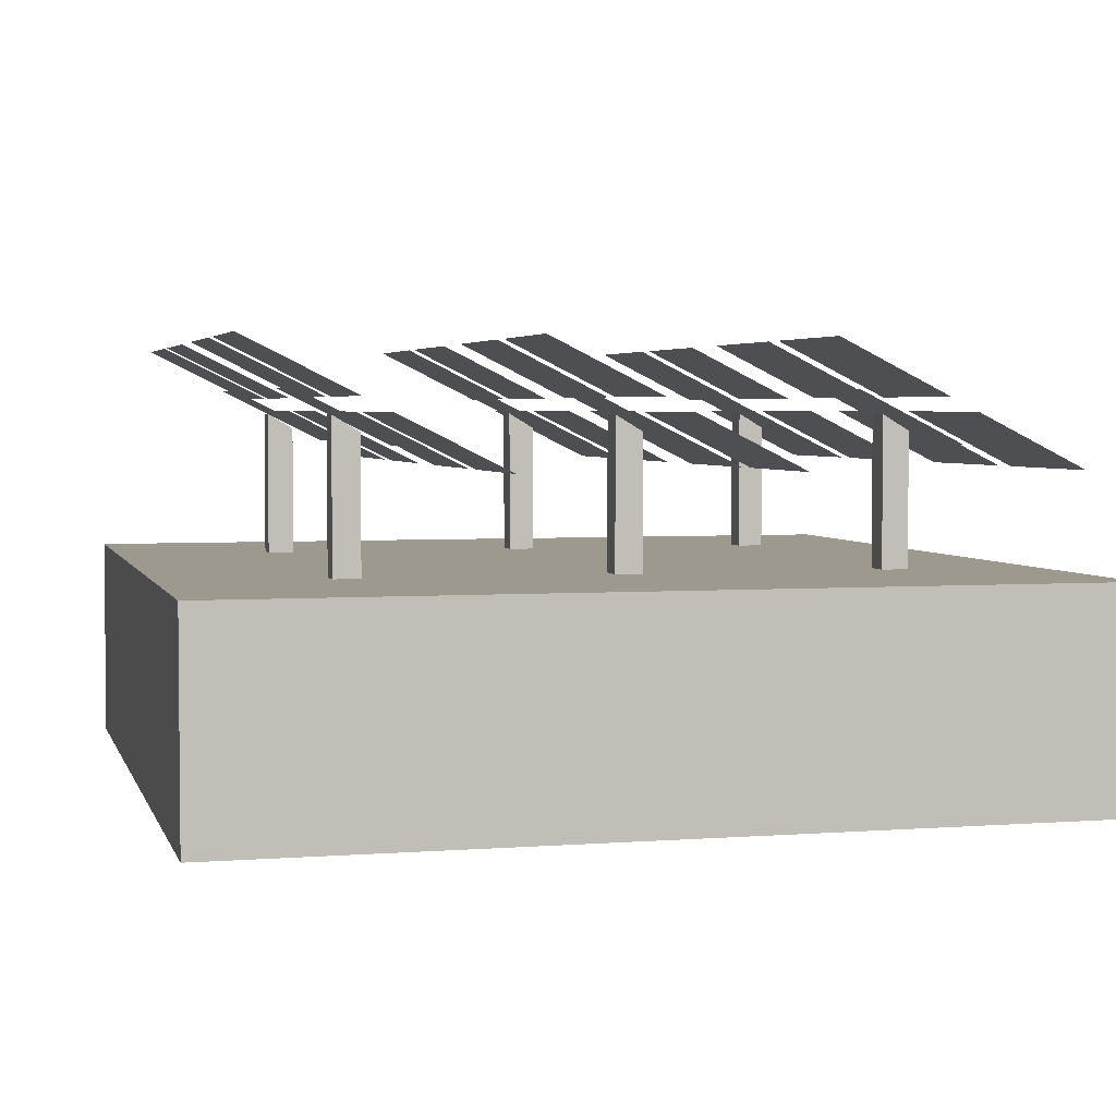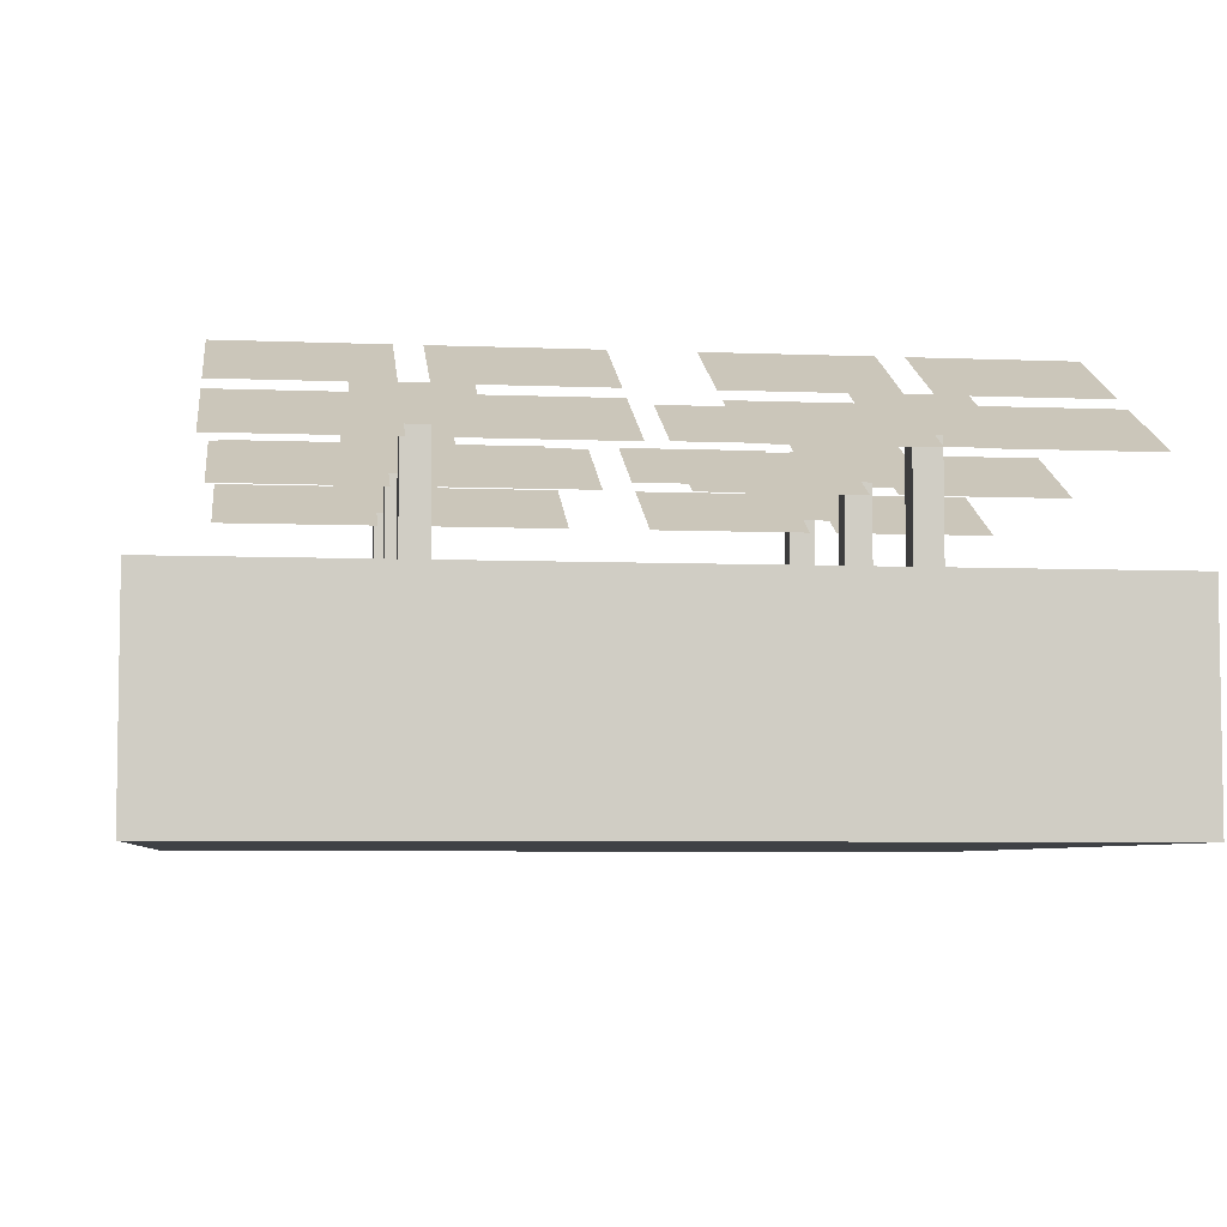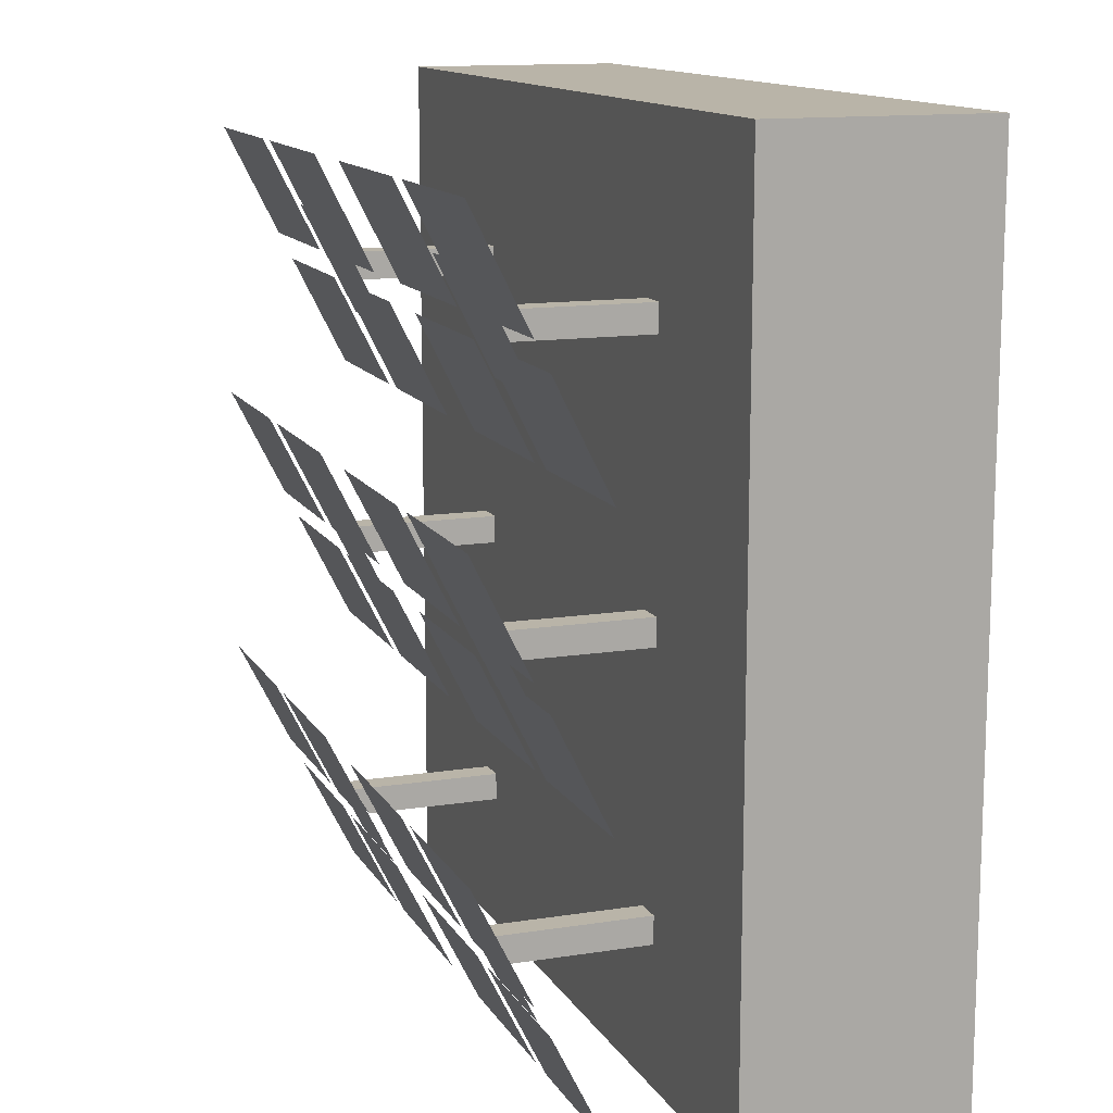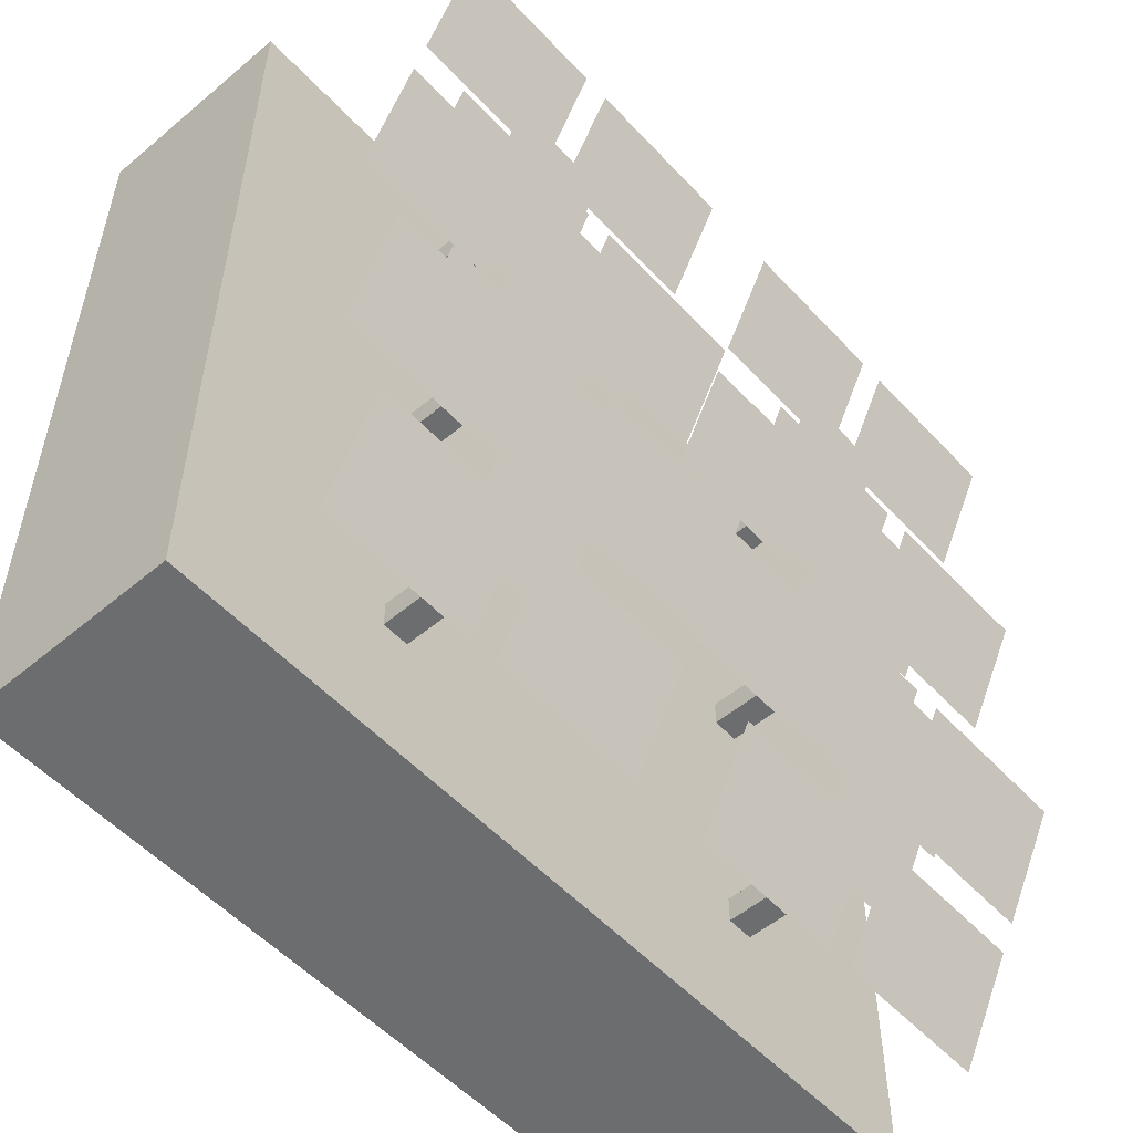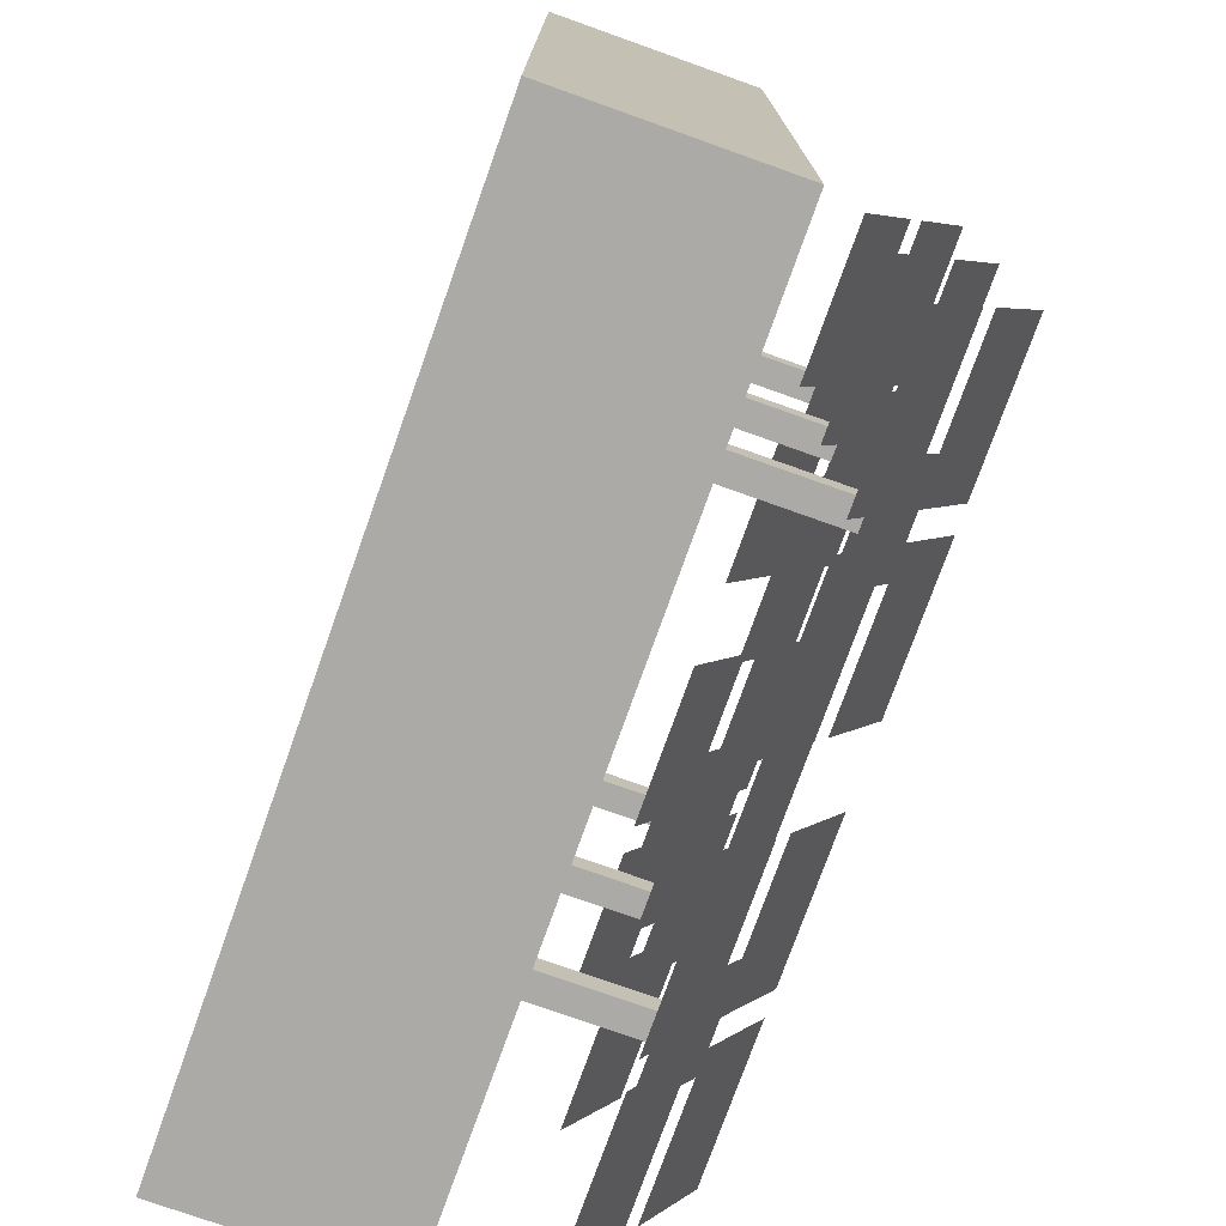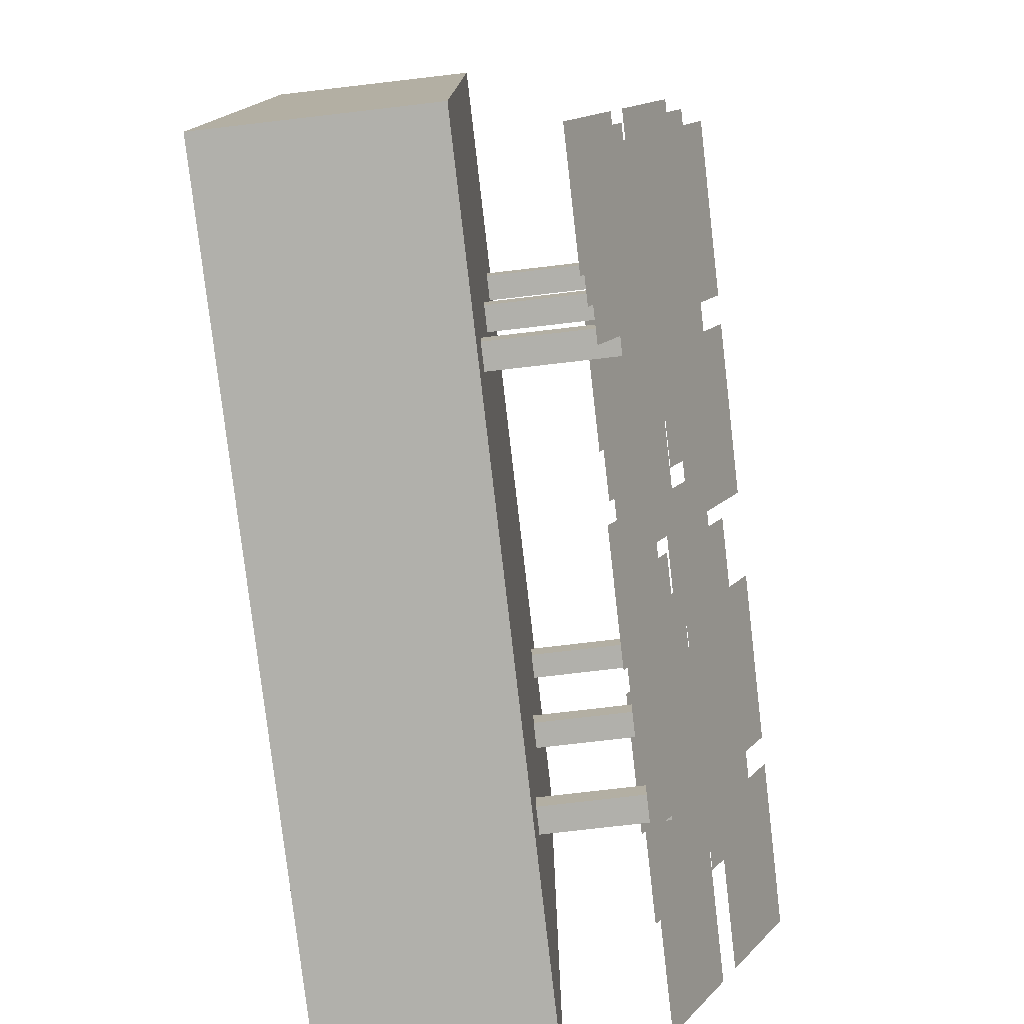
<metadata>
{"format":"obj","ext":"obj","renderer":"f3d","projection":"perspective","resolution":1024,"background":"white","views":[{"elev":3.5,"azim":75.5,"up":"+Y"},{"elev":-5.6,"azim":172.7,"up":"+Y"},{"elev":13.1,"azim":-109.9,"up":"+Z"},{"elev":-53.9,"azim":131.7,"up":"+Z"},{"elev":-75.7,"azim":70.4,"up":"+Z"},{"elev":-78.4,"azim":96.6,"up":"+Z"}]}
</metadata>
<code>
o grass
v 0.5 0.25 0.5
v 0.5 0.25 -0.5
v 0.5 0 0.5
v 0.5 0 -0.5
v -0.5 0.25 0.5
v -0.5 0.25 -0.5
v -0.5 0 0.5
v -0.5 0 -0.5
f 2 1 3 4
f 7 5 6 8
f 5 1 2 6
f 4 3 7 8
f 3 1 5 7
f 6 2 4 8
o bar
v 0.25 0.425 0.3125
v 0.25 0.4062 0.2812
v 0.25 0.25 0.3125
v 0.25 0.25 0.2812
v 0.2188 0.425 0.3125
v 0.2188 0.4062 0.2812
v 0.2188 0.25 0.3125
v 0.2188 0.25 0.2812
f 10 9 11 12
f 15 13 14 16
f 13 9 10 14
f 12 11 15 16
f 11 9 13 15
f 14 10 12 16
o plane
v 0.4375 0.5062 0.4375
v 0.4375 0.4437 0.3125
v 0.25 0.5062 0.4375
v 0.25 0.4437 0.3125
f 17 18 20 19
o plane
v 0.2188 0.5062 0.4375
v 0.2188 0.4437 0.3125
v 0.03125 0.5062 0.4375
v 0.03125 0.4437 0.3125
f 21 22 24 23
o plane
v 0.2188 0.4281 0.2812
v 0.2188 0.3656 0.1562
v 0.03125 0.4281 0.2812
v 0.03125 0.3656 0.1562
f 25 26 28 27
o plane
v 0.4375 0.4281 0.2812
v 0.4375 0.3656 0.1562
v 0.25 0.4281 0.2812
v 0.25 0.3656 0.1562
f 29 30 32 31
o plane
v 0.2969 0.4531 0.3594
v 0.2969 0.3906 0.2344
v 0.1719 0.4531 0.3594
v 0.1719 0.3906 0.2344
f 33 34 36 35
o plane
v -0.0625 0.5062 0.4375
v -0.0625 0.4437 0.3125
v -0.25 0.5062 0.4375
v -0.25 0.4437 0.3125
f 37 38 40 39
o plane
v -0.2812 0.5062 0.4375
v -0.2812 0.4437 0.3125
v -0.4688 0.5062 0.4375
v -0.4688 0.4437 0.3125
f 41 42 44 43
o plane
v -0.2031 0.4531 0.3594
v -0.2031 0.3906 0.2344
v -0.3281 0.4531 0.3594
v -0.3281 0.3906 0.2344
f 45 46 48 47
o plane
v -0.2812 0.4281 0.2812
v -0.2812 0.3656 0.1562
v -0.4688 0.4281 0.2812
v -0.4688 0.3656 0.1562
f 49 50 52 51
o plane
v -0.0625 0.4281 0.2812
v -0.0625 0.3656 0.1562
v -0.25 0.4281 0.2812
v -0.25 0.3656 0.1562
f 53 54 56 55
o bar
v -0.25 0.425 0.3125
v -0.25 0.4062 0.2812
v -0.25 0.25 0.3125
v -0.25 0.25 0.2812
v -0.2812 0.425 0.3125
v -0.2812 0.4062 0.2812
v -0.2812 0.25 0.3125
v -0.2812 0.25 0.2812
f 58 57 59 60
f 63 61 62 64
f 61 57 58 62
f 60 59 63 64
f 59 57 61 63
f 62 58 60 64
o plane
v -0.0625 0.5062 0.125
v -0.0625 0.4437 0
v -0.25 0.5062 0.125
v -0.25 0.4437 0
f 65 66 68 67
o plane
v -0.2812 0.5062 0.125
v -0.2812 0.4437 0
v -0.4688 0.5062 0.125
v -0.4688 0.4437 0
f 69 70 72 71
o plane
v -0.2031 0.4531 0.04688
v -0.2031 0.3906 -0.07812
v -0.3281 0.4531 0.04688
v -0.3281 0.3906 -0.07812
f 73 74 76 75
o plane
v -0.2812 0.4281 -0.03125
v -0.2812 0.3656 -0.1562
v -0.4688 0.4281 -0.03125
v -0.4688 0.3656 -0.1562
f 77 78 80 79
o plane
v -0.0625 0.4281 -0.03125
v -0.0625 0.3656 -0.1562
v -0.25 0.4281 -0.03125
v -0.25 0.3656 -0.1562
f 81 82 84 83
o bar
v -0.25 0.425 0
v -0.25 0.4062 -0.03125
v -0.25 0.25 0
v -0.25 0.25 -0.03125
v -0.2812 0.425 0
v -0.2812 0.4062 -0.03125
v -0.2812 0.25 0
v -0.2812 0.25 -0.03125
f 86 85 87 88
f 91 89 90 92
f 89 85 86 90
f 88 87 91 92
f 87 85 89 91
f 90 86 88 92
o plane
v 0.4375 0.5062 0.125
v 0.4375 0.4437 0
v 0.25 0.5062 0.125
v 0.25 0.4437 0
f 93 94 96 95
o plane
v 0.2188 0.5062 0.125
v 0.2188 0.4437 0
v 0.03125 0.5062 0.125
v 0.03125 0.4437 0
f 97 98 100 99
o plane
v 0.2969 0.4531 0.04688
v 0.2969 0.3906 -0.07812
v 0.1719 0.4531 0.04688
v 0.1719 0.3906 -0.07812
f 101 102 104 103
o plane
v 0.2188 0.4281 -0.03125
v 0.2188 0.3656 -0.1562
v 0.03125 0.4281 -0.03125
v 0.03125 0.3656 -0.1562
f 105 106 108 107
o plane
v 0.4375 0.4281 -0.03125
v 0.4375 0.3656 -0.1562
v 0.25 0.4281 -0.03125
v 0.25 0.3656 -0.1562
f 109 110 112 111
o bar
v 0.25 0.425 0
v 0.25 0.4062 -0.03125
v 0.25 0.25 0
v 0.25 0.25 -0.03125
v 0.2188 0.425 0
v 0.2188 0.4062 -0.03125
v 0.2188 0.25 0
v 0.2188 0.25 -0.03125
f 114 113 115 116
f 119 117 118 120
f 117 113 114 118
f 116 115 119 120
f 115 113 117 119
f 118 114 116 120
o plane
v 0.4375 0.5062 -0.1875
v 0.4375 0.4437 -0.3125
v 0.25 0.5062 -0.1875
v 0.25 0.4437 -0.3125
f 121 122 124 123
o plane
v 0.2188 0.5062 -0.1875
v 0.2188 0.4437 -0.3125
v 0.03125 0.5062 -0.1875
v 0.03125 0.4437 -0.3125
f 125 126 128 127
o plane
v 0.2969 0.4531 -0.2656
v 0.2969 0.3906 -0.3906
v 0.1719 0.4531 -0.2656
v 0.1719 0.3906 -0.3906
f 129 130 132 131
o plane
v 0.2188 0.4281 -0.3438
v 0.2188 0.3656 -0.4688
v 0.03125 0.4281 -0.3438
v 0.03125 0.3656 -0.4688
f 133 134 136 135
o plane
v 0.4375 0.4281 -0.3438
v 0.4375 0.3656 -0.4688
v 0.25 0.4281 -0.3438
v 0.25 0.3656 -0.4688
f 137 138 140 139
o bar
v 0.25 0.425 -0.3125
v 0.25 0.4062 -0.3438
v 0.25 0.25 -0.3125
v 0.25 0.25 -0.3438
v 0.2188 0.425 -0.3125
v 0.2188 0.4062 -0.3438
v 0.2188 0.25 -0.3125
v 0.2188 0.25 -0.3438
f 142 141 143 144
f 147 145 146 148
f 145 141 142 146
f 144 143 147 148
f 143 141 145 147
f 146 142 144 148
o plane
v -0.0625 0.5062 -0.1875
v -0.0625 0.4437 -0.3125
v -0.25 0.5062 -0.1875
v -0.25 0.4437 -0.3125
f 149 150 152 151
o plane
v -0.2812 0.5062 -0.1875
v -0.2812 0.4437 -0.3125
v -0.4688 0.5062 -0.1875
v -0.4688 0.4437 -0.3125
f 153 154 156 155
o plane
v -0.2031 0.4531 -0.2656
v -0.2031 0.3906 -0.3906
v -0.3281 0.4531 -0.2656
v -0.3281 0.3906 -0.3906
f 157 158 160 159
o plane
v -0.2812 0.4281 -0.3438
v -0.2812 0.3656 -0.4688
v -0.4688 0.4281 -0.3438
v -0.4688 0.3656 -0.4688
f 161 162 164 163
o plane
v -0.0625 0.4281 -0.3438
v -0.0625 0.3656 -0.4688
v -0.25 0.4281 -0.3438
v -0.25 0.3656 -0.4688
f 165 166 168 167
o bar
v -0.25 0.425 -0.3125
v -0.25 0.4062 -0.3438
v -0.25 0.25 -0.3125
v -0.25 0.25 -0.3438
v -0.2812 0.425 -0.3125
v -0.2812 0.4062 -0.3438
v -0.2812 0.25 -0.3125
v -0.2812 0.25 -0.3438
f 170 169 171 172
f 175 173 174 176
f 173 169 170 174
f 172 171 175 176
f 171 169 173 175
f 174 170 172 176

</code>
